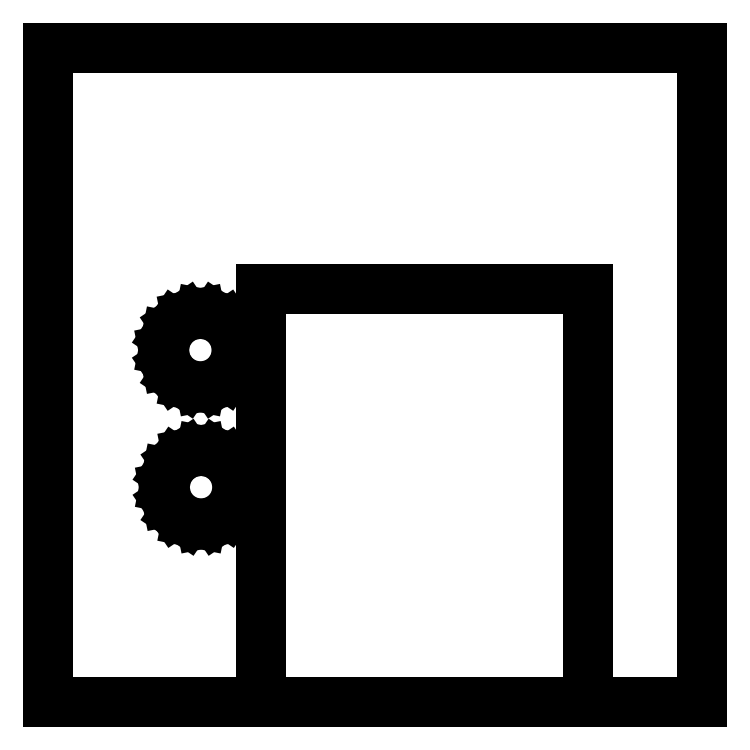
<metadata>
{"format":"dxf","ext":"dxf","renderer":"ezdxf+matplotlib","layout":"modelspace","background":"white","min_lineweight":24,"dpi":150}
</metadata>
<code>
0
SECTION
2
ENTITIES
0
LINE
8
0
10
0.1406
20
139.6
30
0
11
139.6
21
139.6
31
0
0
LINE
8
0
10
139.6
20
139.6
30
0
11
139.6
21
0.1406
31
0
0
LINE
8
0
10
139.6
20
0.1406
30
0
11
0.1406
21
0.1406
31
0
0
LINE
8
0
10
0.1406
20
0.1406
30
0
11
0.1406
21
139.6
31
0
0
LINE
8
0
10
45.58
20
88.15
30
0
11
115.1
21
88.15
31
0
0
LINE
8
0
10
115.1
20
88.15
30
0
11
115.1
21
0.1406
31
0
0
LINE
8
0
10
115.1
20
0.1406
30
0
11
45.58
21
0.1406
31
0
0
LINE
8
0
10
45.58
20
0.1406
30
0
11
45.58
21
88.15
31
0
0
LINE
8
0
10
40.5
20
75.14
30
0
11
39.88
21
72.09
31
0
0
LINE
8
0
10
39.88
20
72.09
30
0
11
38.21
21
69.6
31
0
0
LINE
8
0
10
38.21
20
69.6
30
0
11
35.71
21
67.92
31
0
0
LINE
8
0
10
35.71
20
67.92
30
0
11
32.67
21
67.31
31
0
0
LINE
8
0
10
32.67
20
67.31
30
0
11
29.62
21
67.92
31
0
0
LINE
8
0
10
29.62
20
67.92
30
0
11
27.13
21
69.6
31
0
0
LINE
8
0
10
27.13
20
69.6
30
0
11
25.45
21
72.09
31
0
0
LINE
8
0
10
25.45
20
72.09
30
0
11
24.83
21
75.14
31
0
0
LINE
8
0
10
24.83
20
75.14
30
0
11
25.45
21
78.19
31
0
0
LINE
8
0
10
25.45
20
78.19
30
0
11
27.13
21
80.68
31
0
0
LINE
8
0
10
27.13
20
80.68
30
0
11
29.62
21
82.36
31
0
0
LINE
8
0
10
29.62
20
82.36
30
0
11
32.67
21
82.98
31
0
0
LINE
8
0
10
32.67
20
82.98
30
0
11
35.71
21
82.36
31
0
0
LINE
8
0
10
35.71
20
82.36
30
0
11
38.21
21
80.68
31
0
0
LINE
8
0
10
38.21
20
80.68
30
0
11
39.88
21
78.19
31
0
0
LINE
8
0
10
39.88
20
78.19
30
0
11
40.5
21
75.14
31
0
0
LINE
8
0
10
40.64
20
45.94
30
0
11
40.03
21
42.89
31
0
0
LINE
8
0
10
40.03
20
42.89
30
0
11
38.35
21
40.4
31
0
0
LINE
8
0
10
38.35
20
40.4
30
0
11
35.86
21
38.72
31
0
0
LINE
8
0
10
35.86
20
38.72
30
0
11
32.81
21
38.1
31
0
0
LINE
8
0
10
32.81
20
38.1
30
0
11
29.76
21
38.72
31
0
0
LINE
8
0
10
29.76
20
38.72
30
0
11
27.27
21
40.4
31
0
0
LINE
8
0
10
27.27
20
40.4
30
0
11
25.59
21
42.89
31
0
0
LINE
8
0
10
25.59
20
42.89
30
0
11
24.97
21
45.94
31
0
0
LINE
8
0
10
24.97
20
45.94
30
0
11
25.59
21
48.99
31
0
0
LINE
8
0
10
25.59
20
48.99
30
0
11
27.27
21
51.48
31
0
0
LINE
8
0
10
27.27
20
51.48
30
0
11
29.76
21
53.16
31
0
0
LINE
8
0
10
29.76
20
53.16
30
0
11
32.81
21
53.77
31
0
0
LINE
8
0
10
32.81
20
53.77
30
0
11
35.86
21
53.16
31
0
0
LINE
8
0
10
35.86
20
53.16
30
0
11
38.35
21
51.48
31
0
0
LINE
8
0
10
38.35
20
51.48
30
0
11
40.03
21
48.99
31
0
0
LINE
8
0
10
40.03
20
48.99
30
0
11
40.64
21
45.94
31
0
0
ENDSEC
0
EOF

</code>
